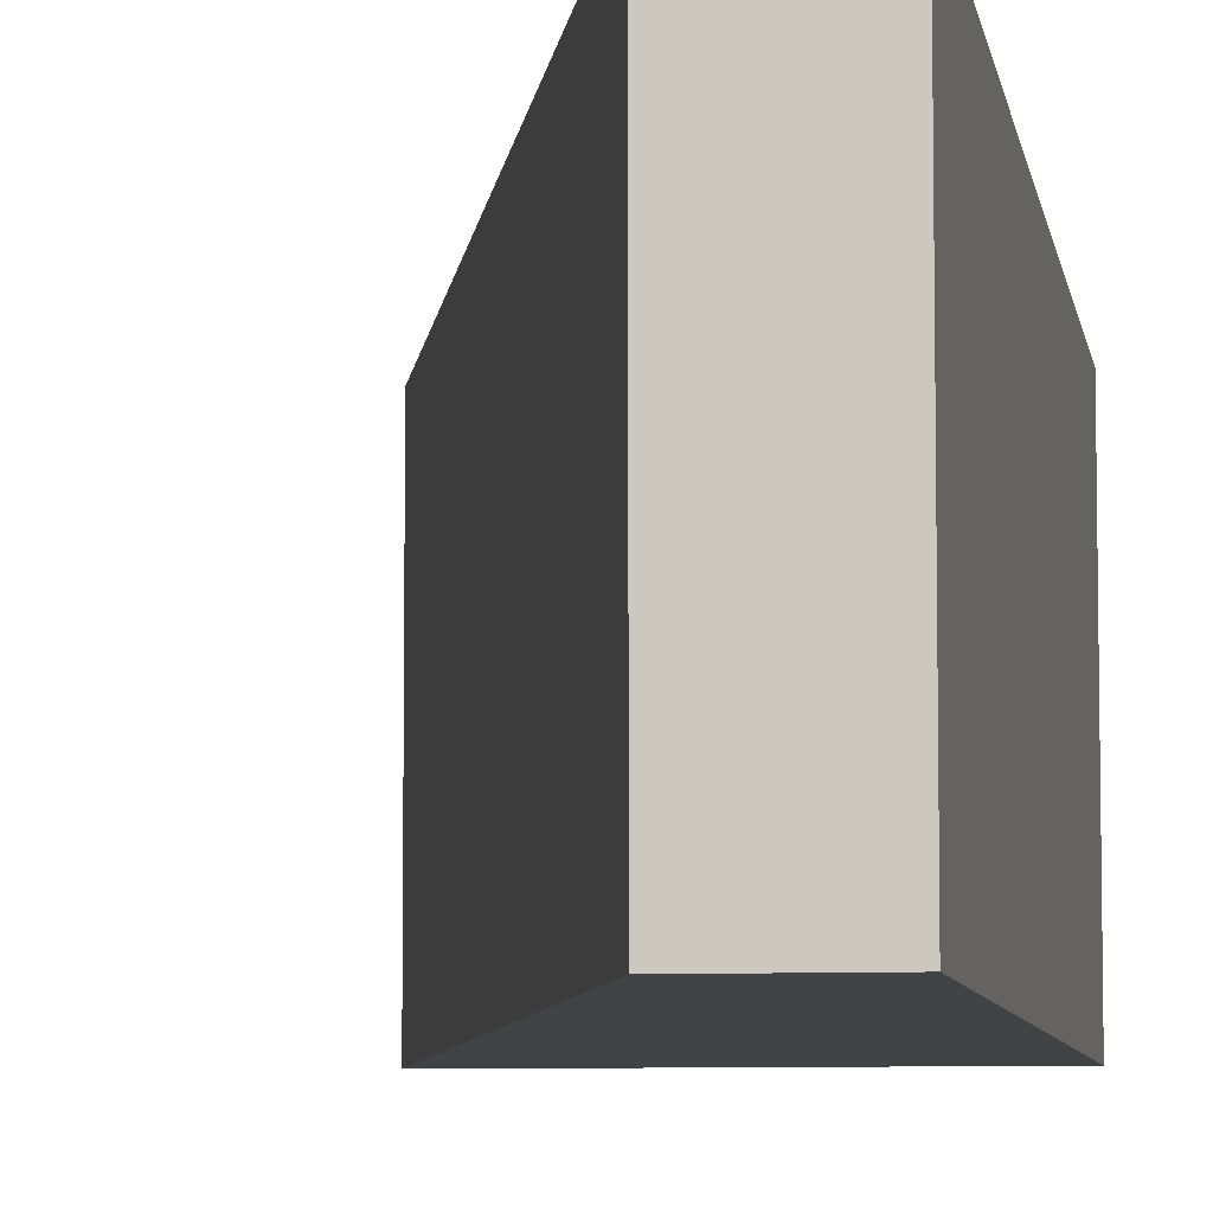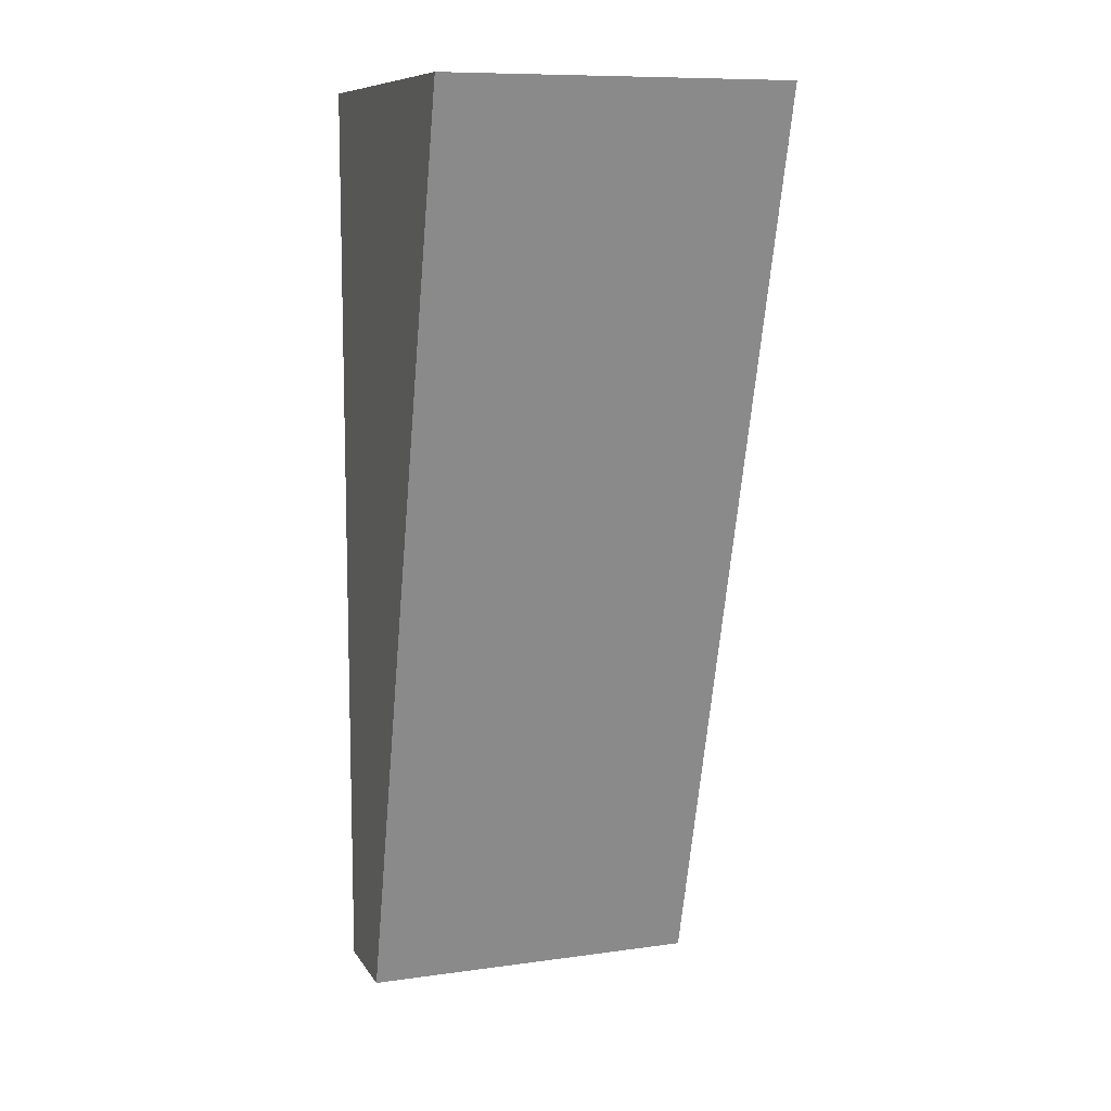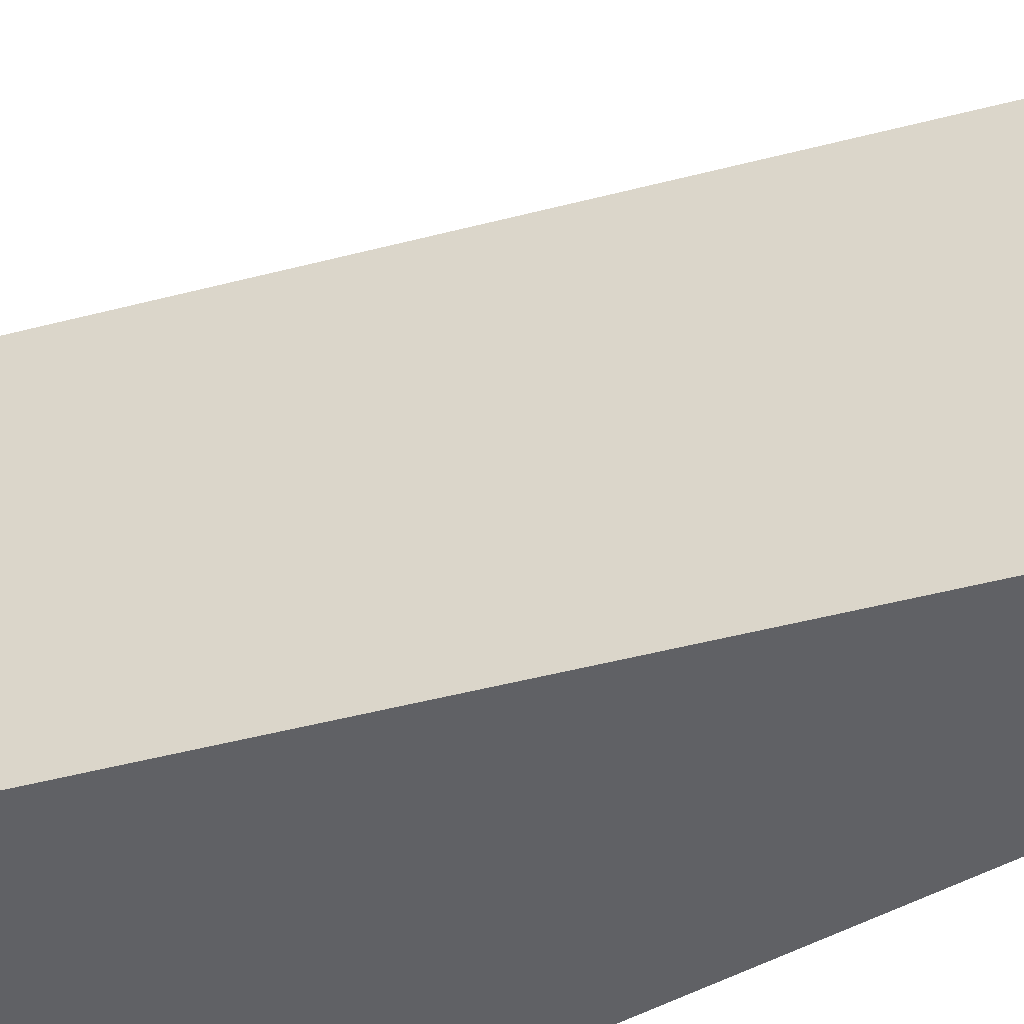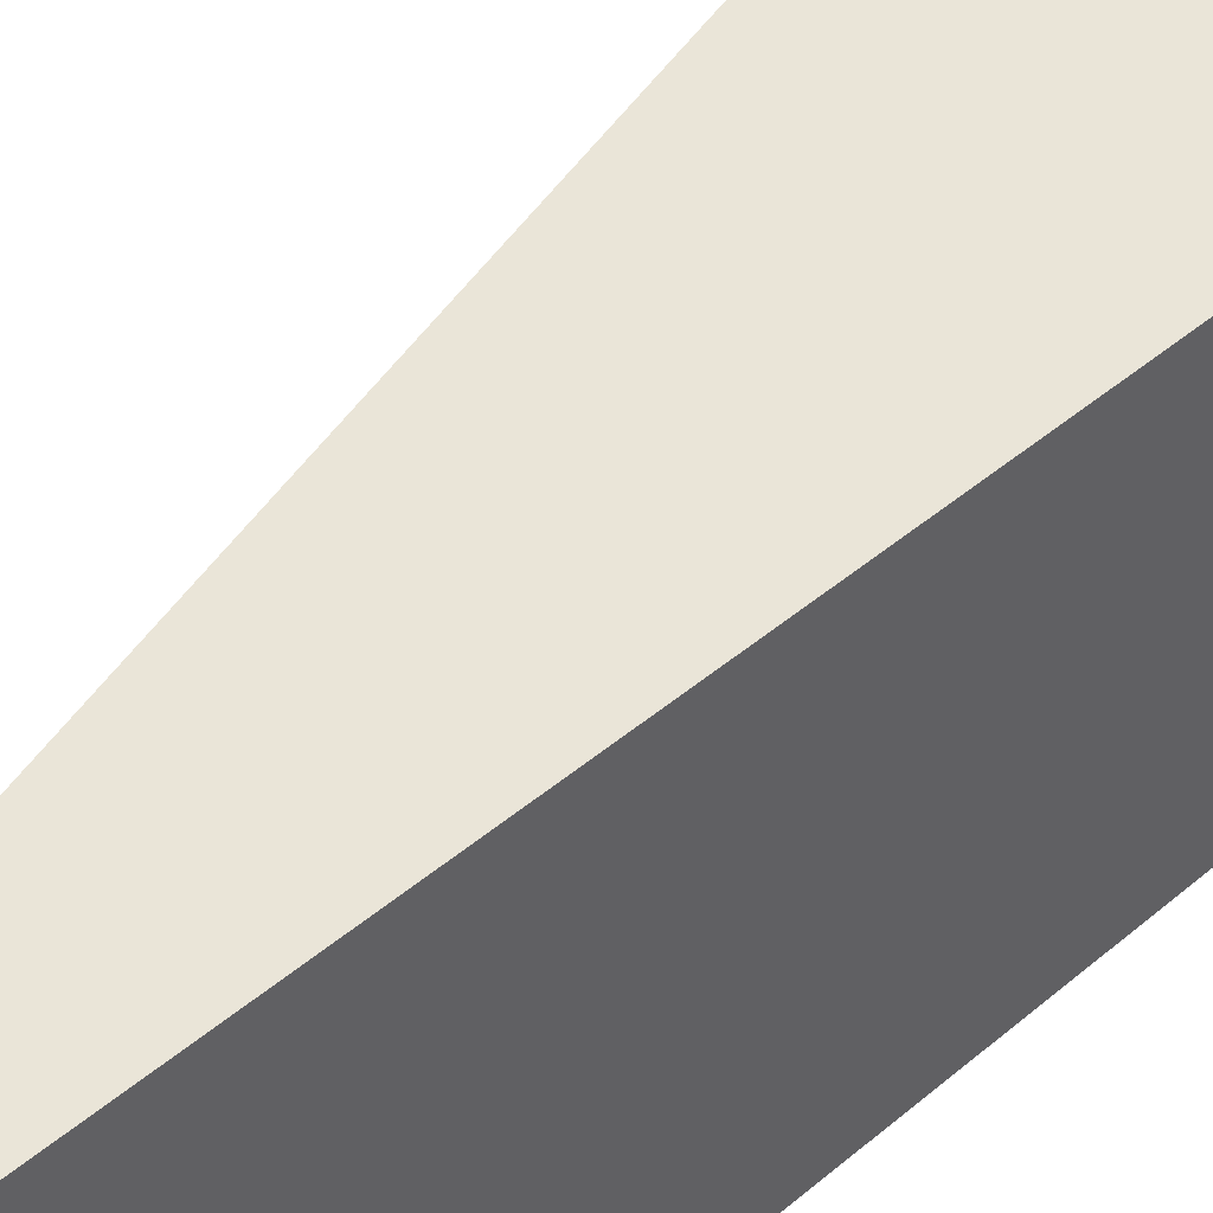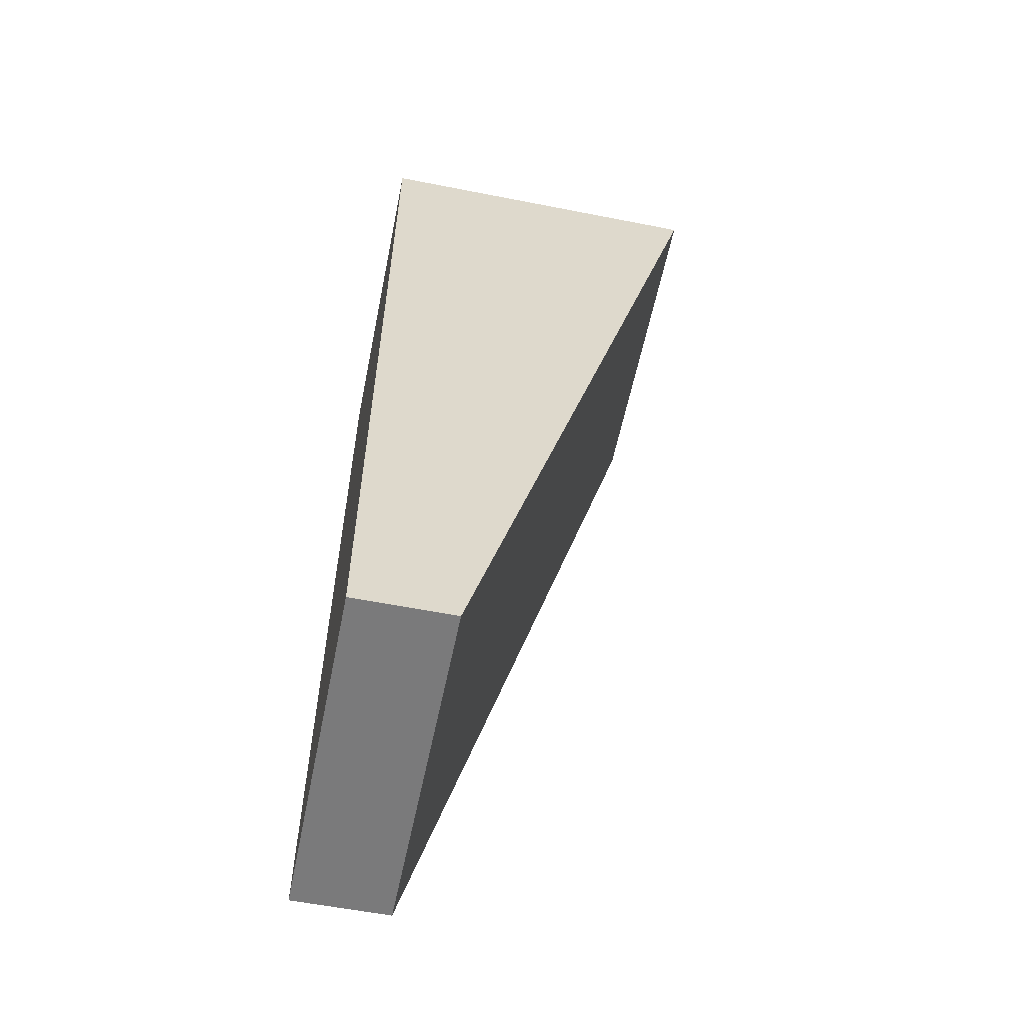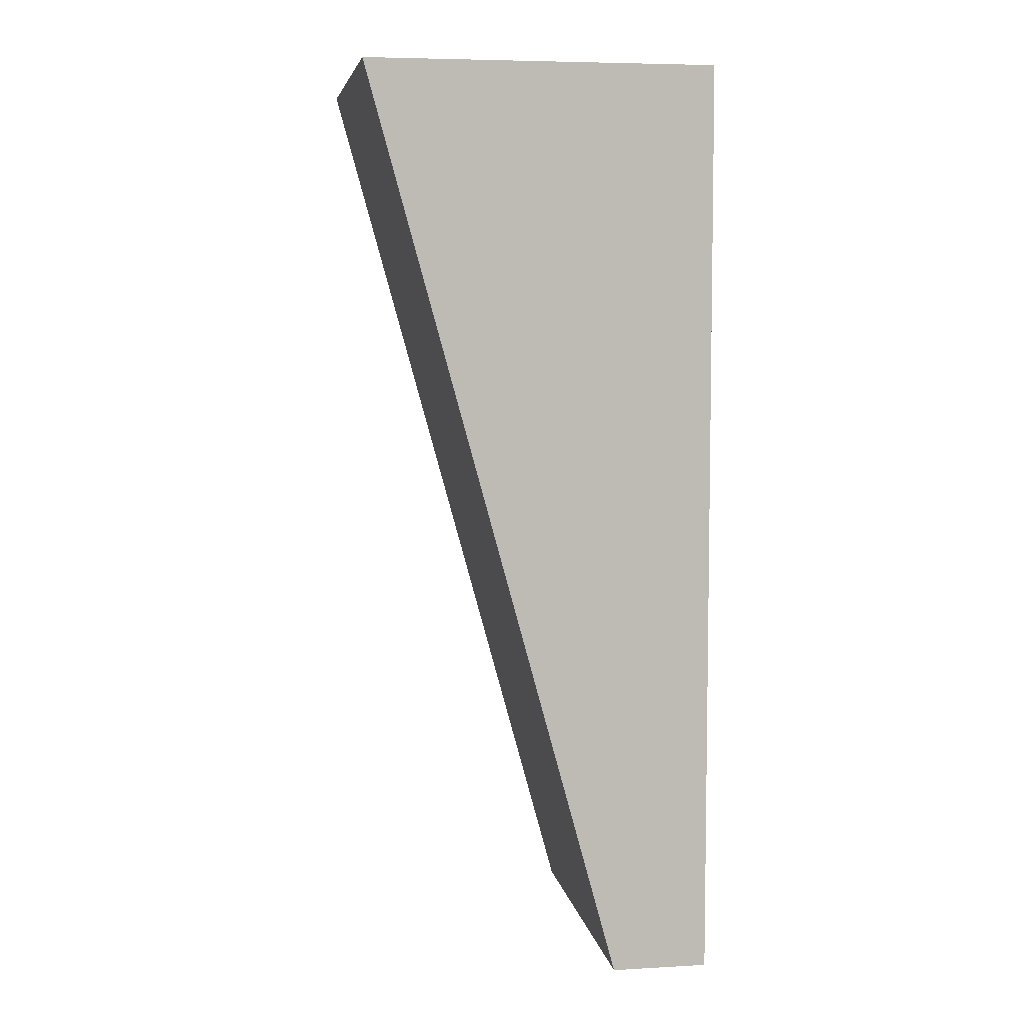
<metadata>
{"format":"obj","ext":"obj","renderer":"f3d","projection":"perspective","resolution":1024,"background":"white","views":[{"elev":-7.1,"azim":-171.2,"up":"+Y"},{"elev":9.8,"azim":70.3,"up":"+Z"},{"elev":-49.4,"azim":121.4,"up":"+Y"},{"elev":44.6,"azim":-134.6,"up":"+Y"},{"elev":-58.1,"azim":-11.5,"up":"+Z"},{"elev":6.0,"azim":170.5,"up":"+Z"}]}
</metadata>
<code>
g default
v 7.876 6 -4.369
v 12.71 6 12.95
v 7.876 0 -4.369
v 12.71 -0 12.95
v 6.714 6 12.95
v 6.714 0 12.95
v 6.714 6 -4.369
v 6.714 0 -4.369
v 8.213 6.4 -4.769
v 13.19 6.4 13.35
v 13.19 -0.4 13.35
v 8.213 -0.4 -4.769
v 6.314 6.4 -4.769
v 6.314 6.4 13.35
v 6.314 -0.4 13.35
v 6.314 -0.4 -4.769
g wings_R ship_v4 ship
f 9 10 11 12
f 9 13 14
f 10 9 14
f 12 11 15
f 10 14 15 11
f 16 13 9 12
f 15 16 12
f 16 15 14 13
f 1 3 4 2
f 1 5 7
f 2 5 1
f 3 6 4
f 2 4 6 5
f 8 3 1 7
f 6 3 8
f 8 7 5 6

</code>
